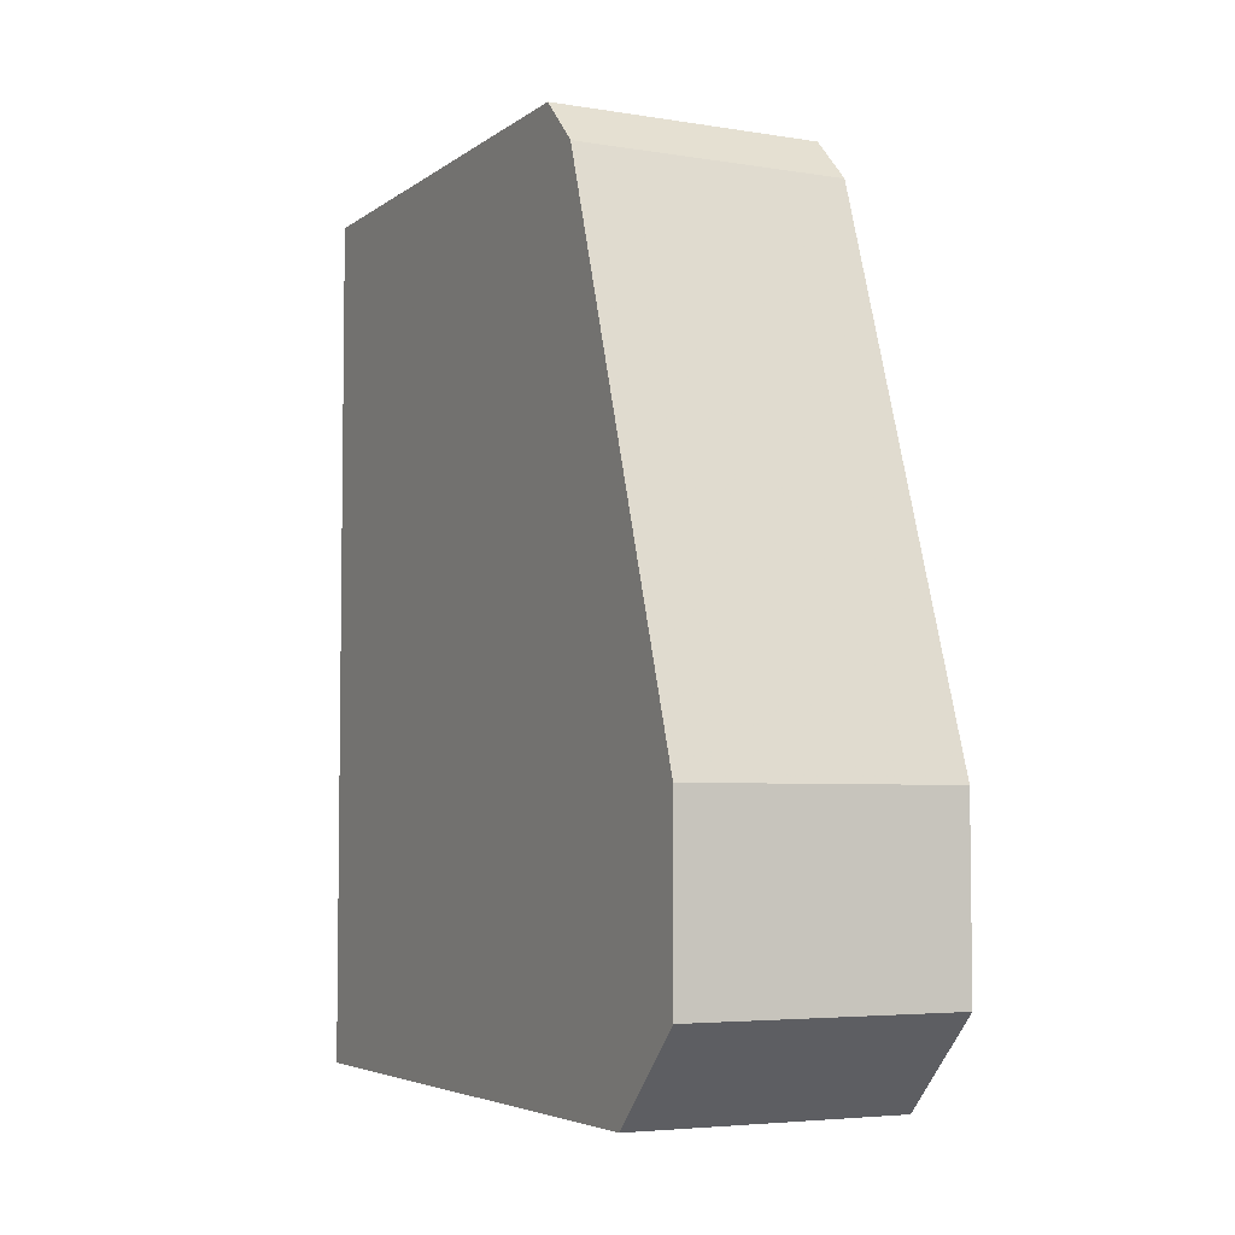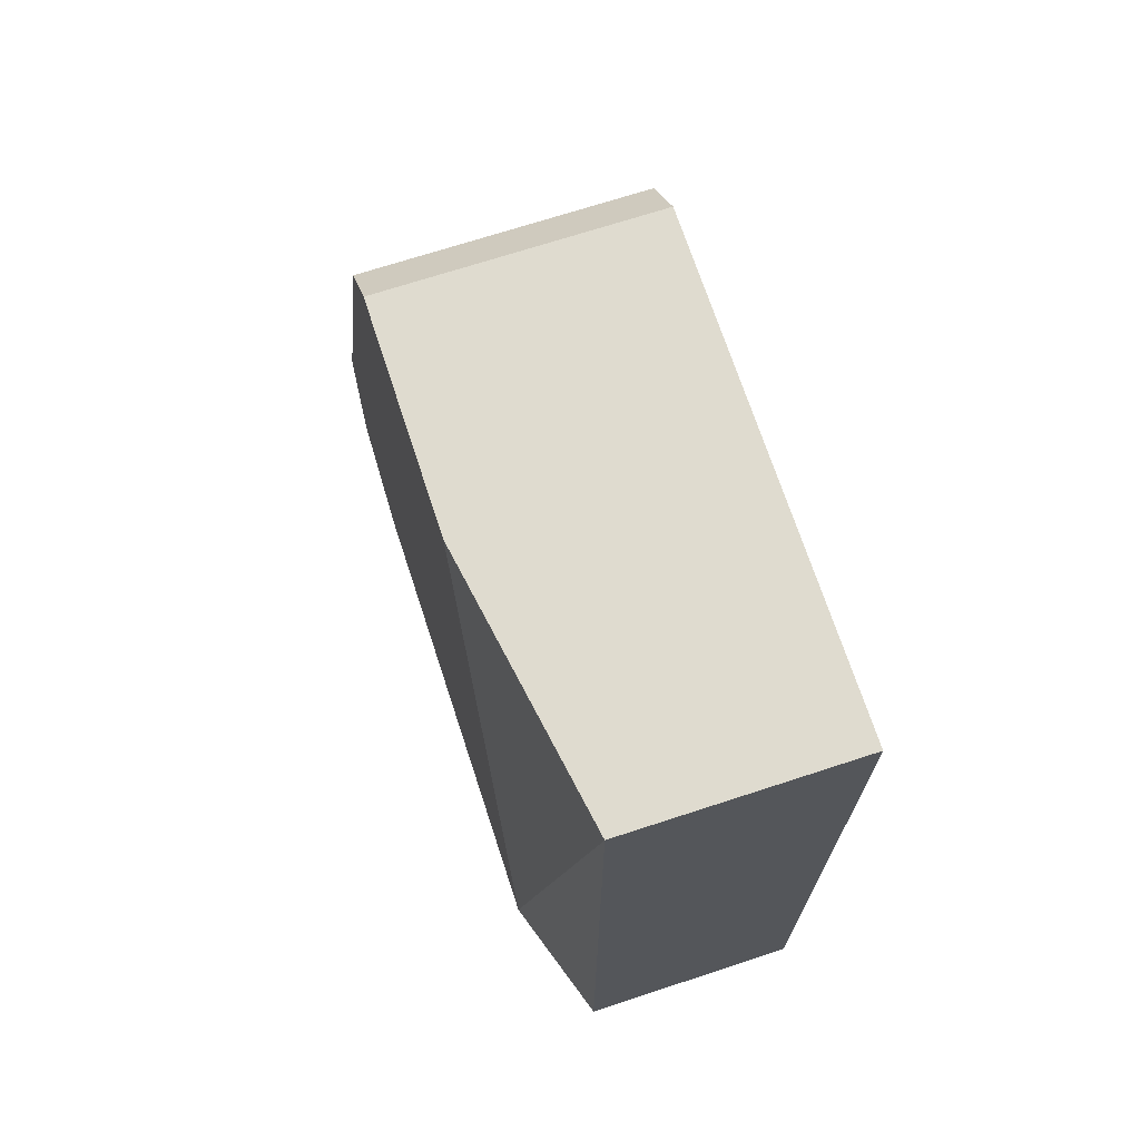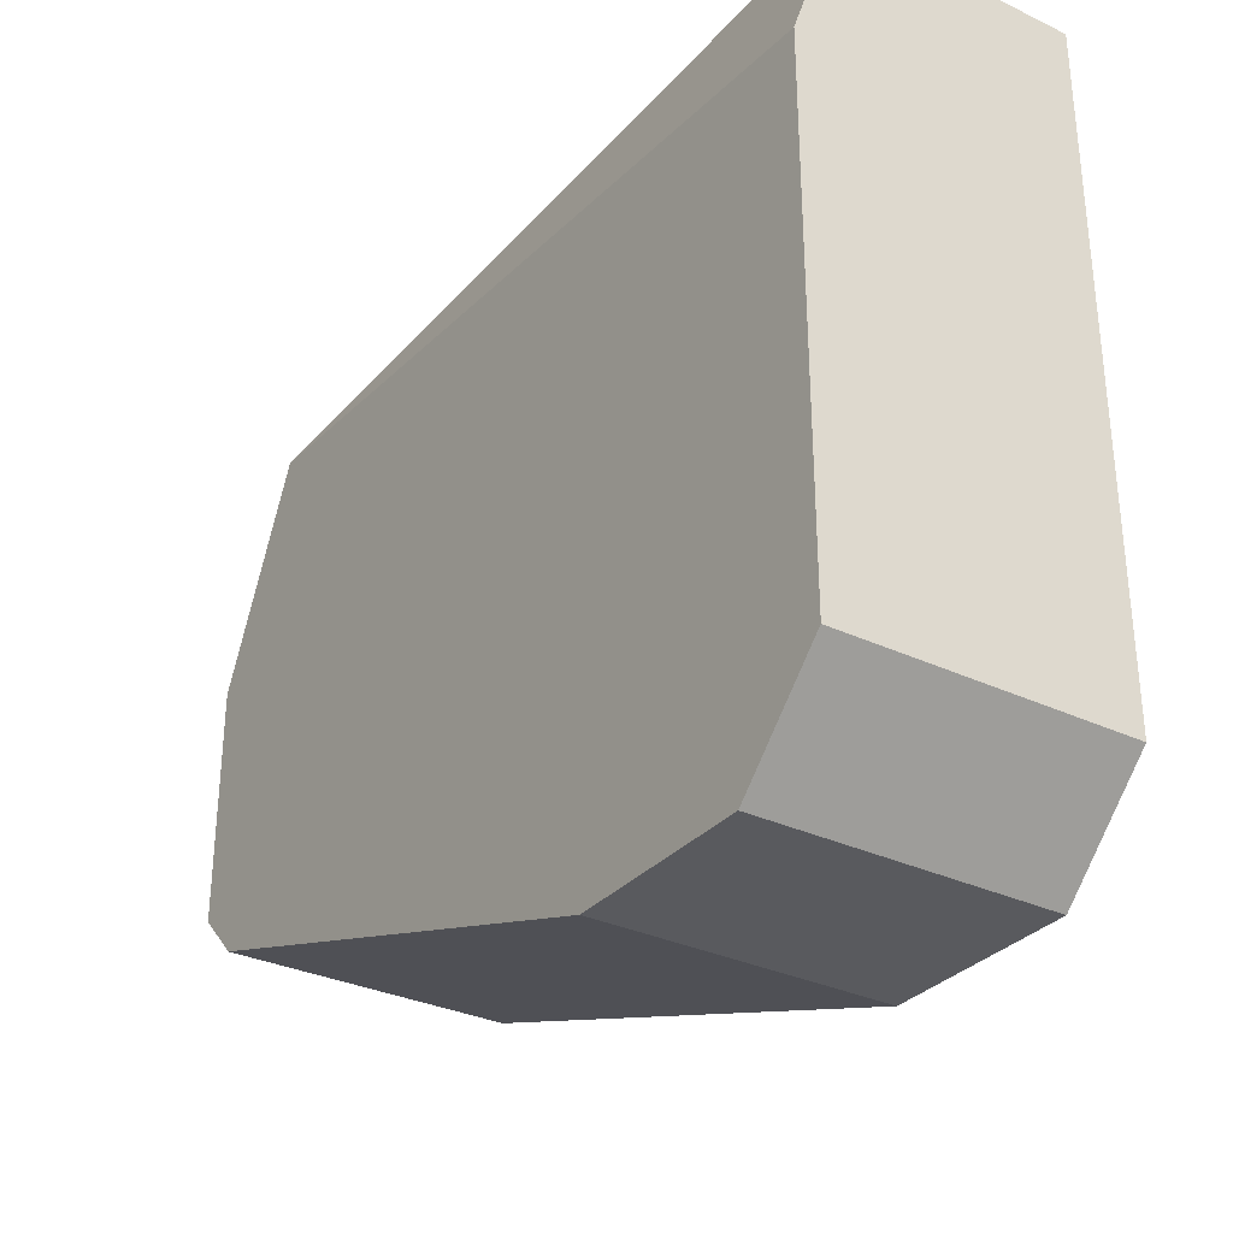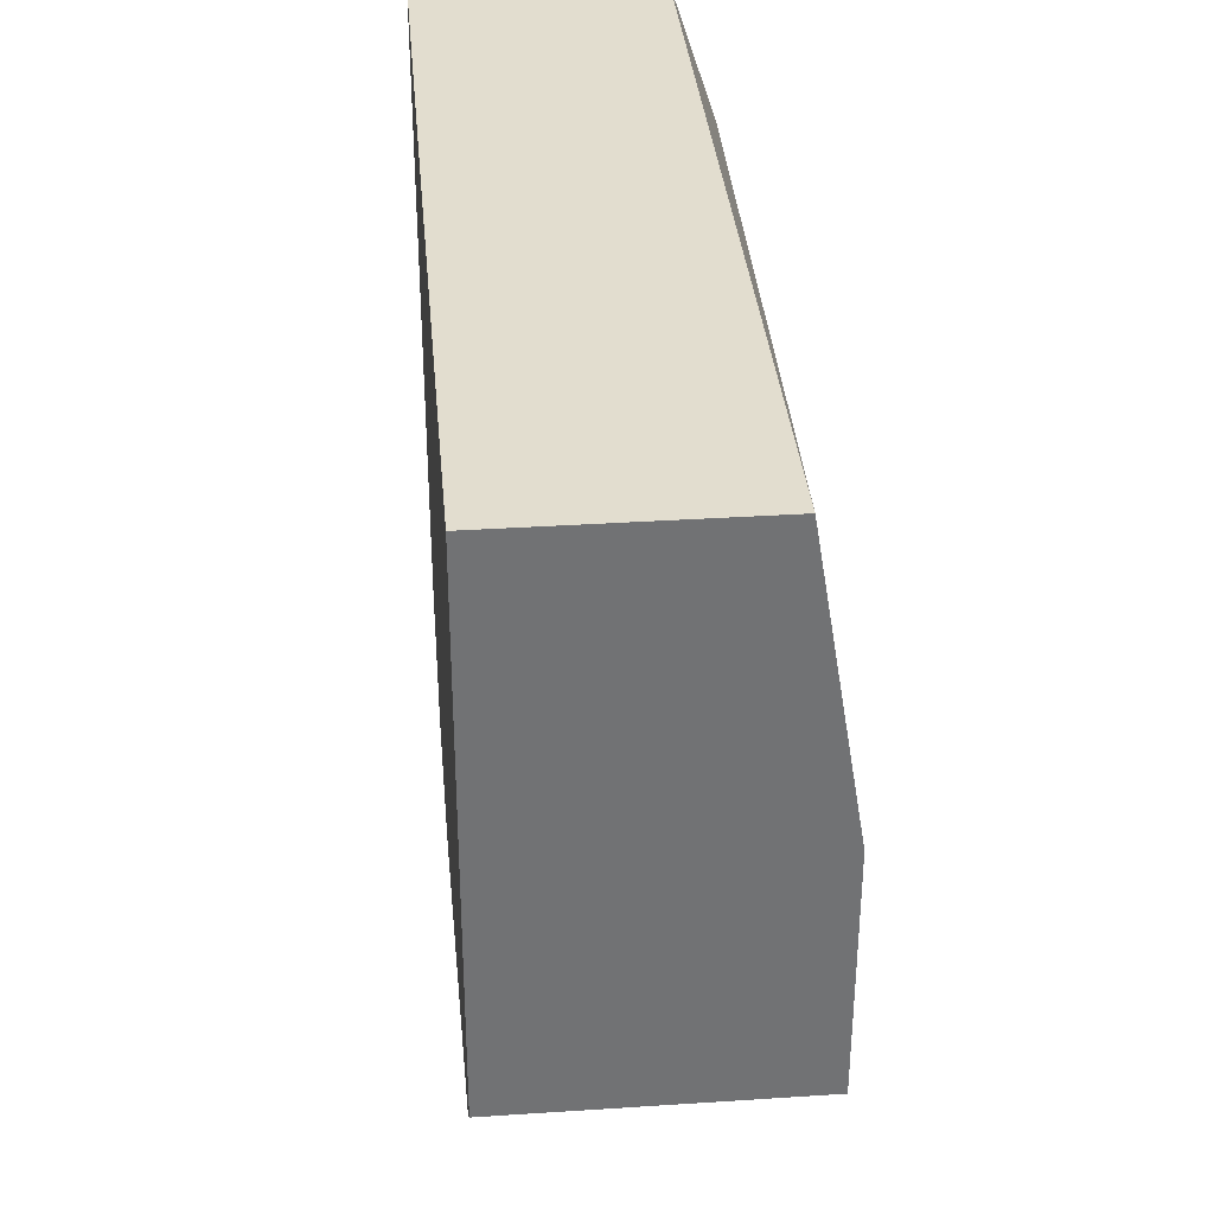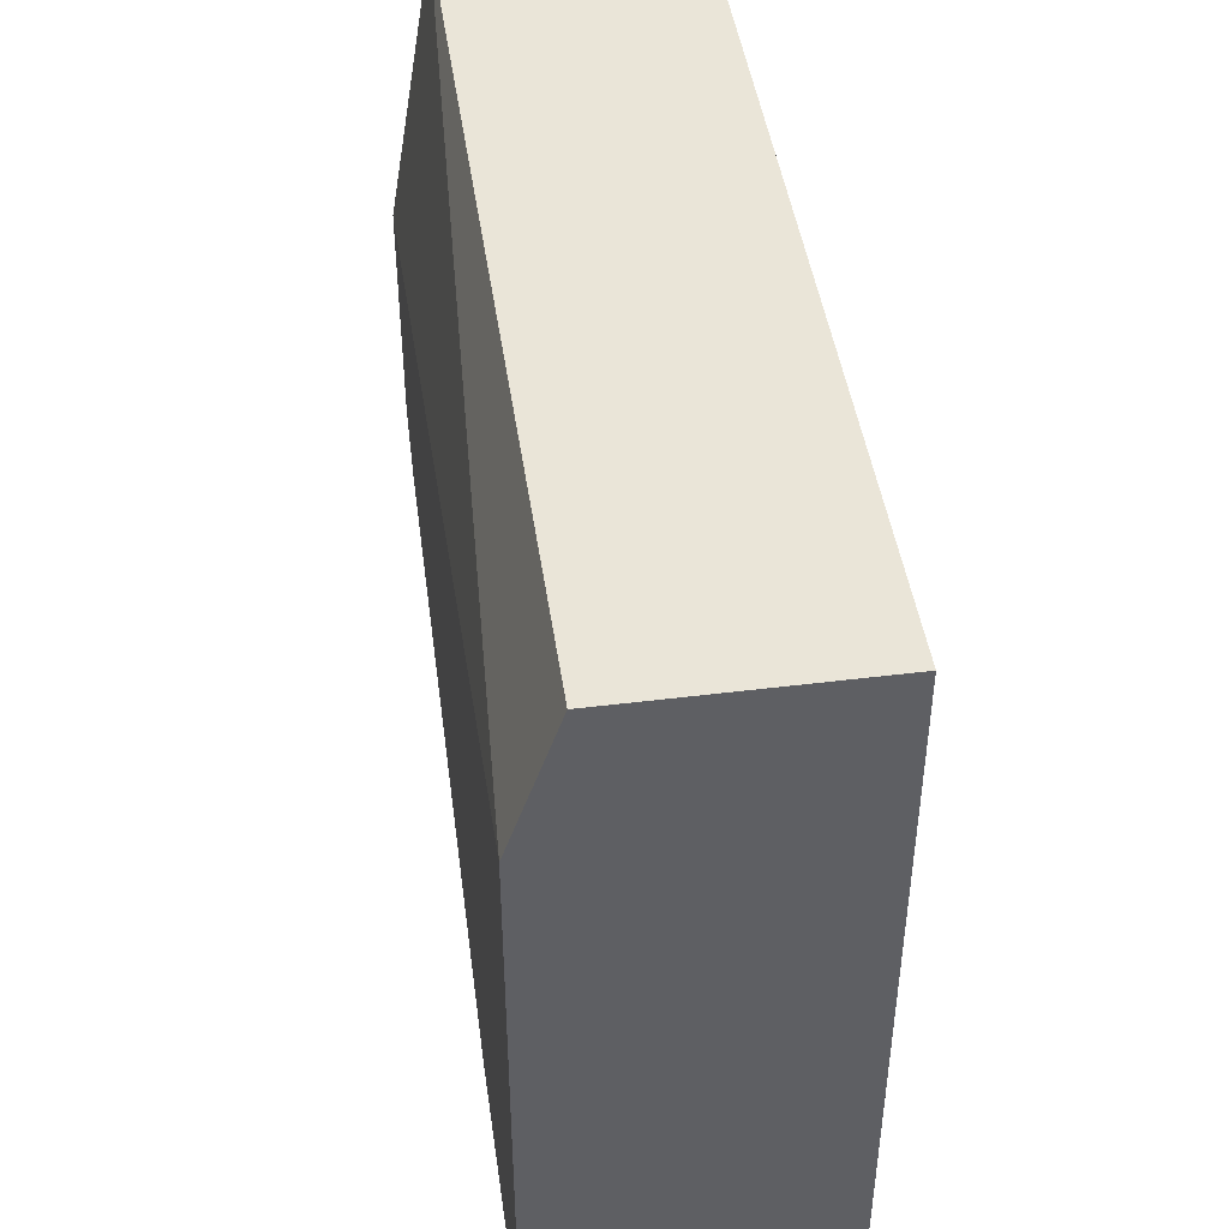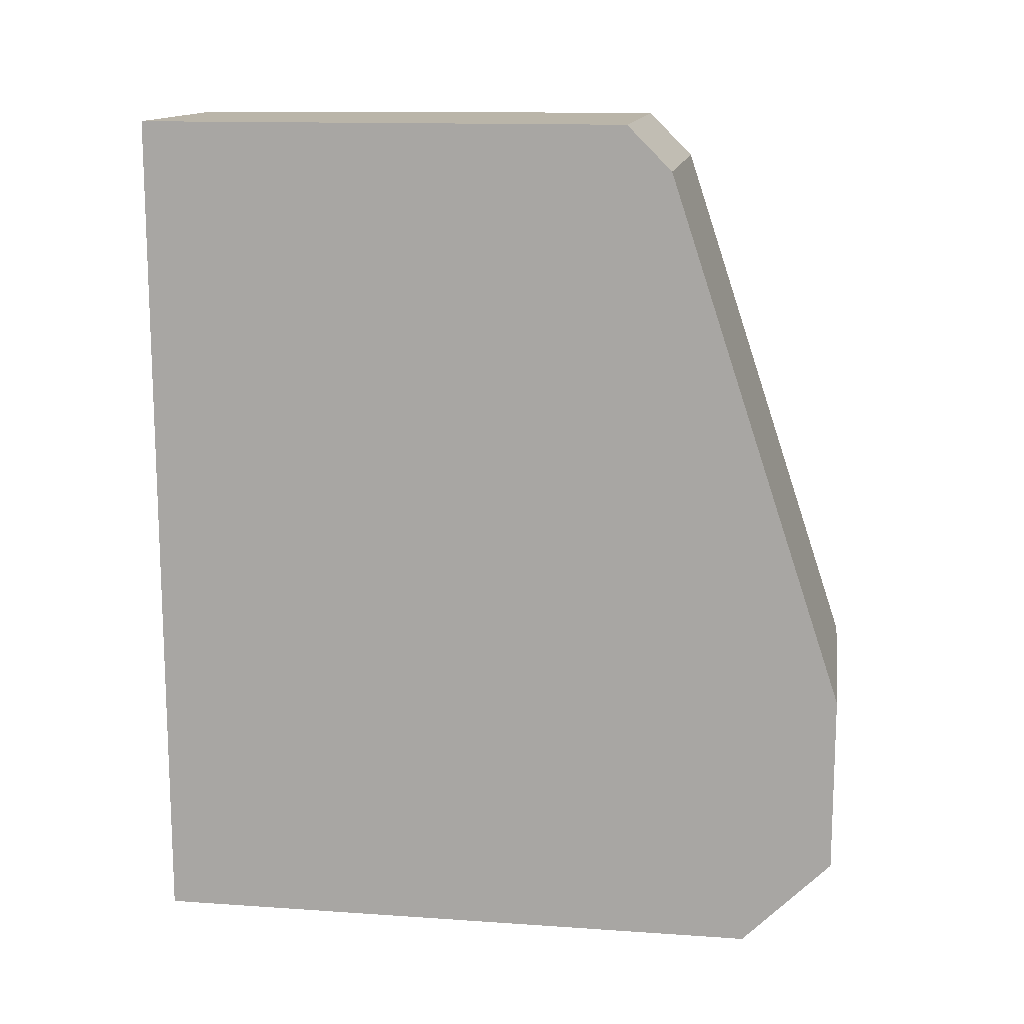
<metadata>
{"format":"obj","ext":"obj","renderer":"f3d","projection":"perspective","resolution":1024,"background":"white","views":[{"elev":-4.9,"azim":153.2,"up":"+Y"},{"elev":70.3,"azim":-18.1,"up":"+Y"},{"elev":-31.6,"azim":-33.8,"up":"+Z"},{"elev":34.8,"azim":175.0,"up":"+Z"},{"elev":45.3,"azim":-8.2,"up":"+Z"},{"elev":13.6,"azim":98.8,"up":"+Y"}]}
</metadata>
<code>
v 0.01343 0.02956 -0.06917
v 0.01343 -0.009661 -0.07898
v 0.01343 0.03202 -0.05446
v 0.01343 0.03202 -0.06671
v 0.01343 -0.01457 -0.0471
v 0.01343 -0.01457 -0.07407
v 0.01343 0.000147 -0.07898
v 0.02814 0.02956 -0.06917
v 0.02814 -0.009661 -0.07898
v 0.02814 0.03202 -0.03975
v 0.02814 0.03202 -0.06671
v 0.02814 -0.01457 -0.07407
v 0.02814 -0.01457 -0.03975
v 0.02814 0.000147 -0.07898
v 0.01588 0.03202 -0.03975
v 0.01588 -0.01457 -0.03975
f 1 3 4
f 11 10 13
f 10 11 15
f 13 10 15
f 11 13 9
f 2 5 1
f 2 9 12
f 9 13 12
f 13 5 12
f 13 15 16
f 5 13 16
f 15 5 16
f 9 2 14
f 11 9 14
f 15 11 3
f 5 15 3
f 1 5 3
f 5 2 6
f 2 12 6
f 12 5 6
f 2 1 7
f 14 2 7
f 1 14 7
f 1 11 8
f 11 14 8
f 14 1 8
f 11 1 4
f 3 11 4

</code>
